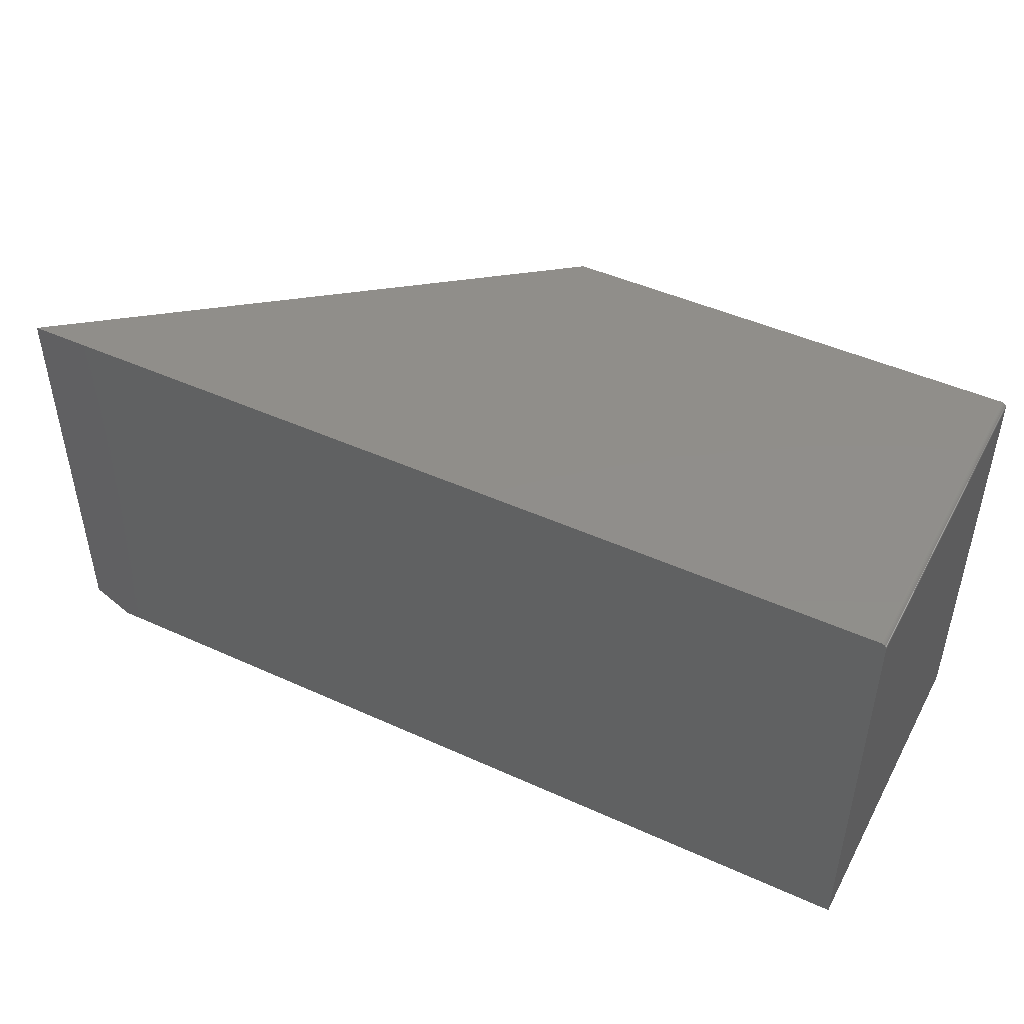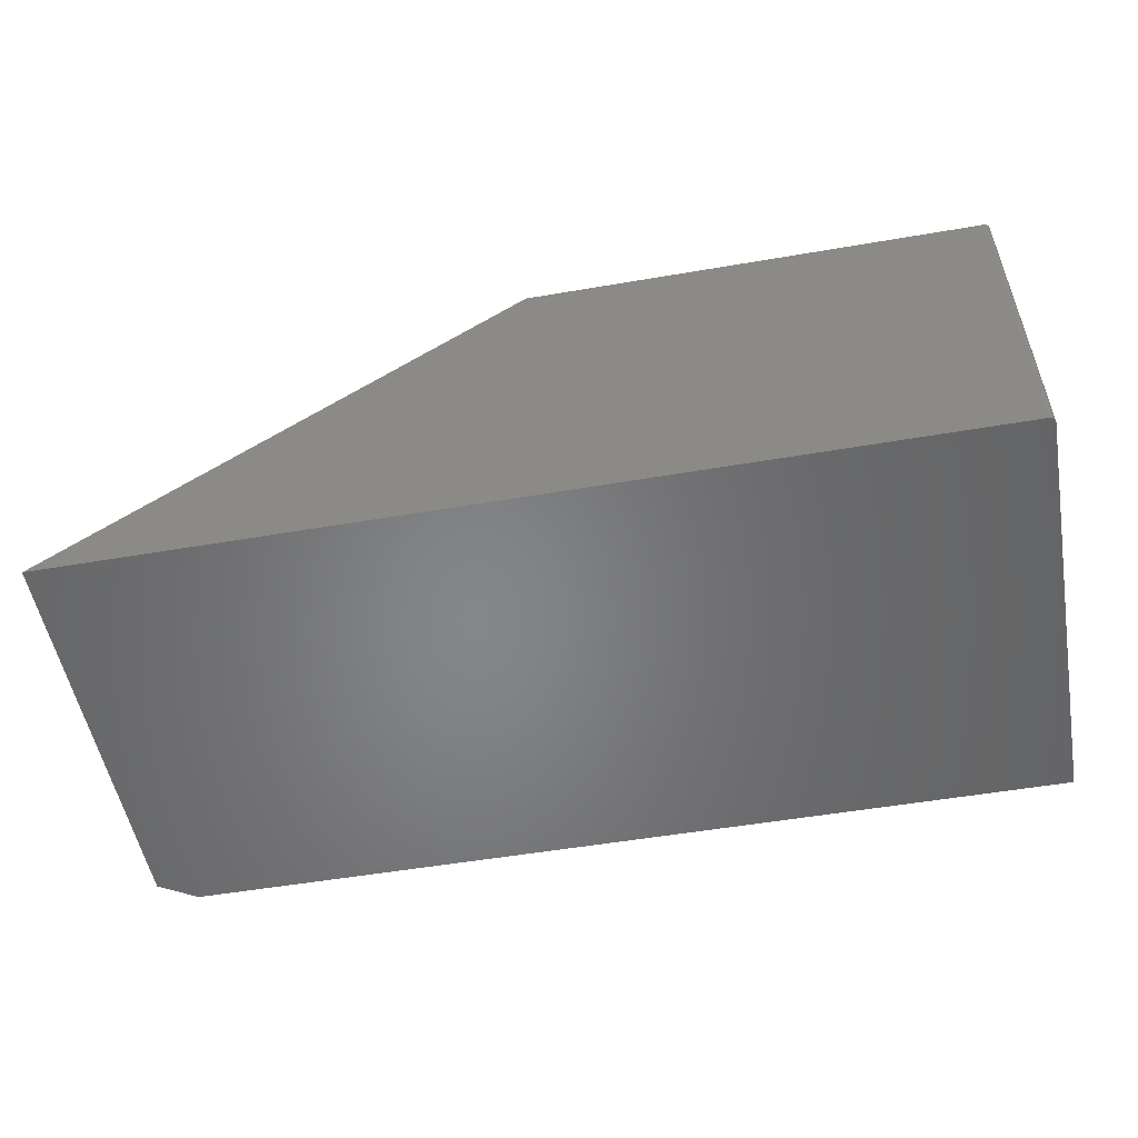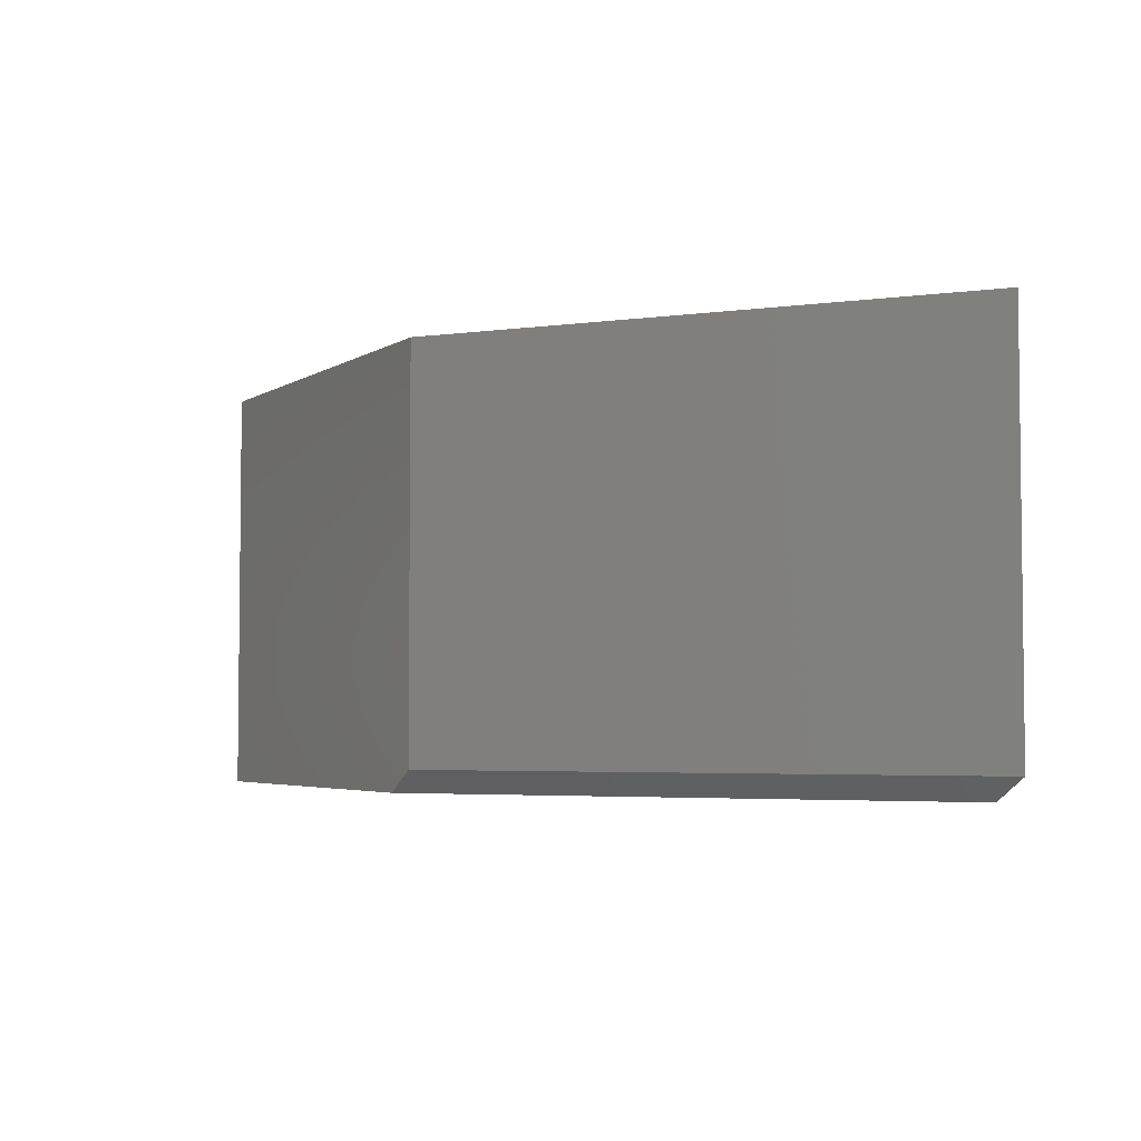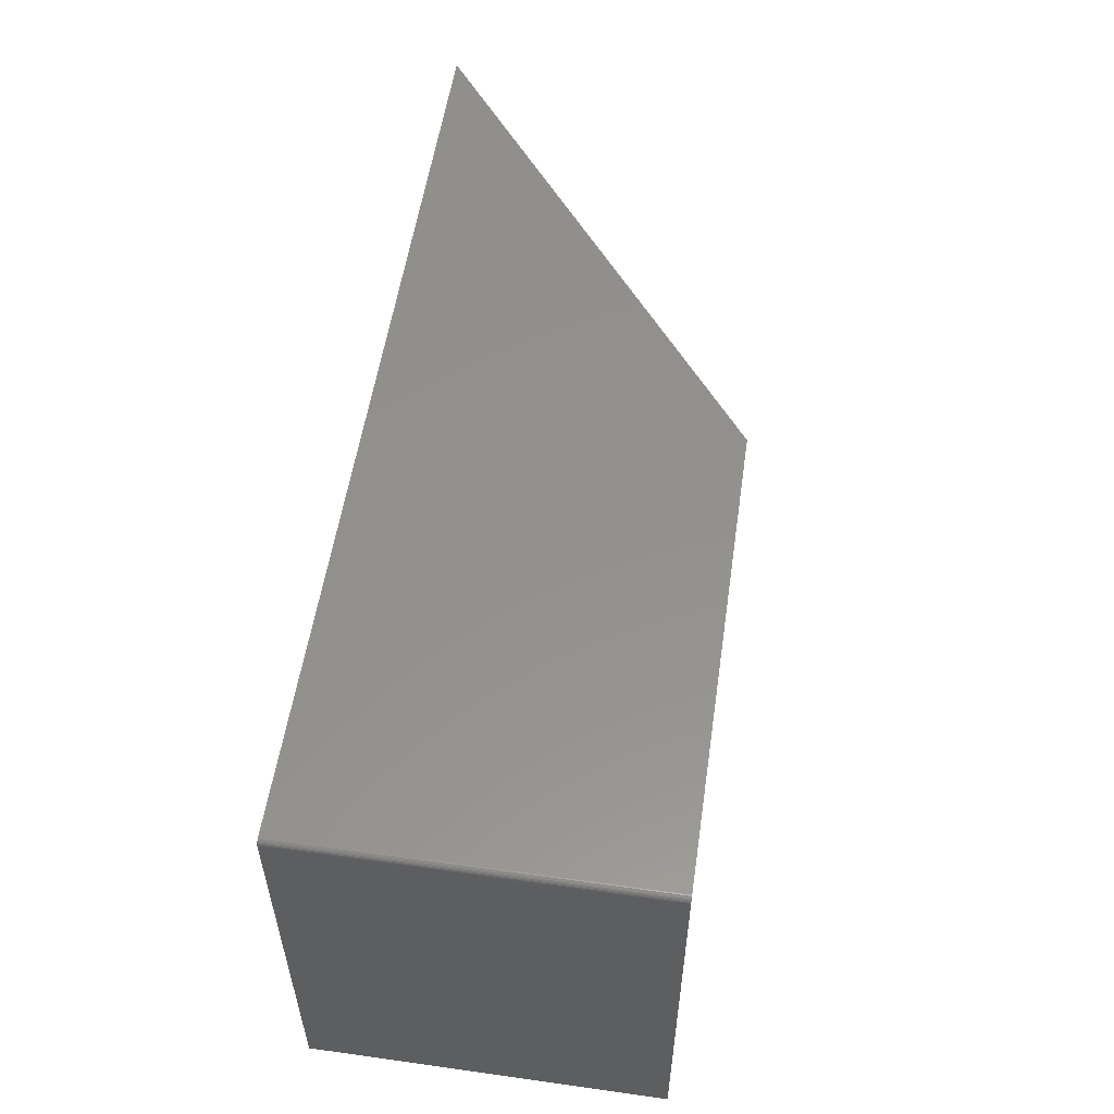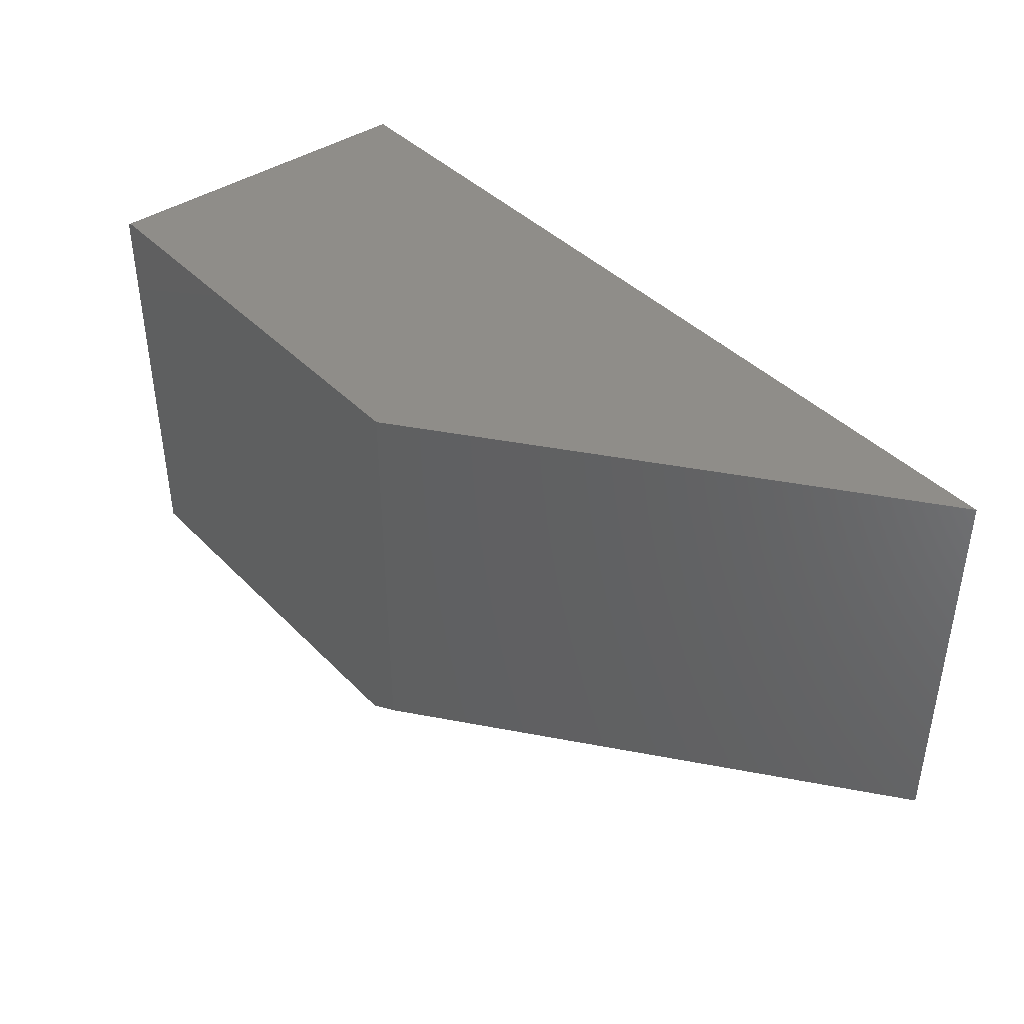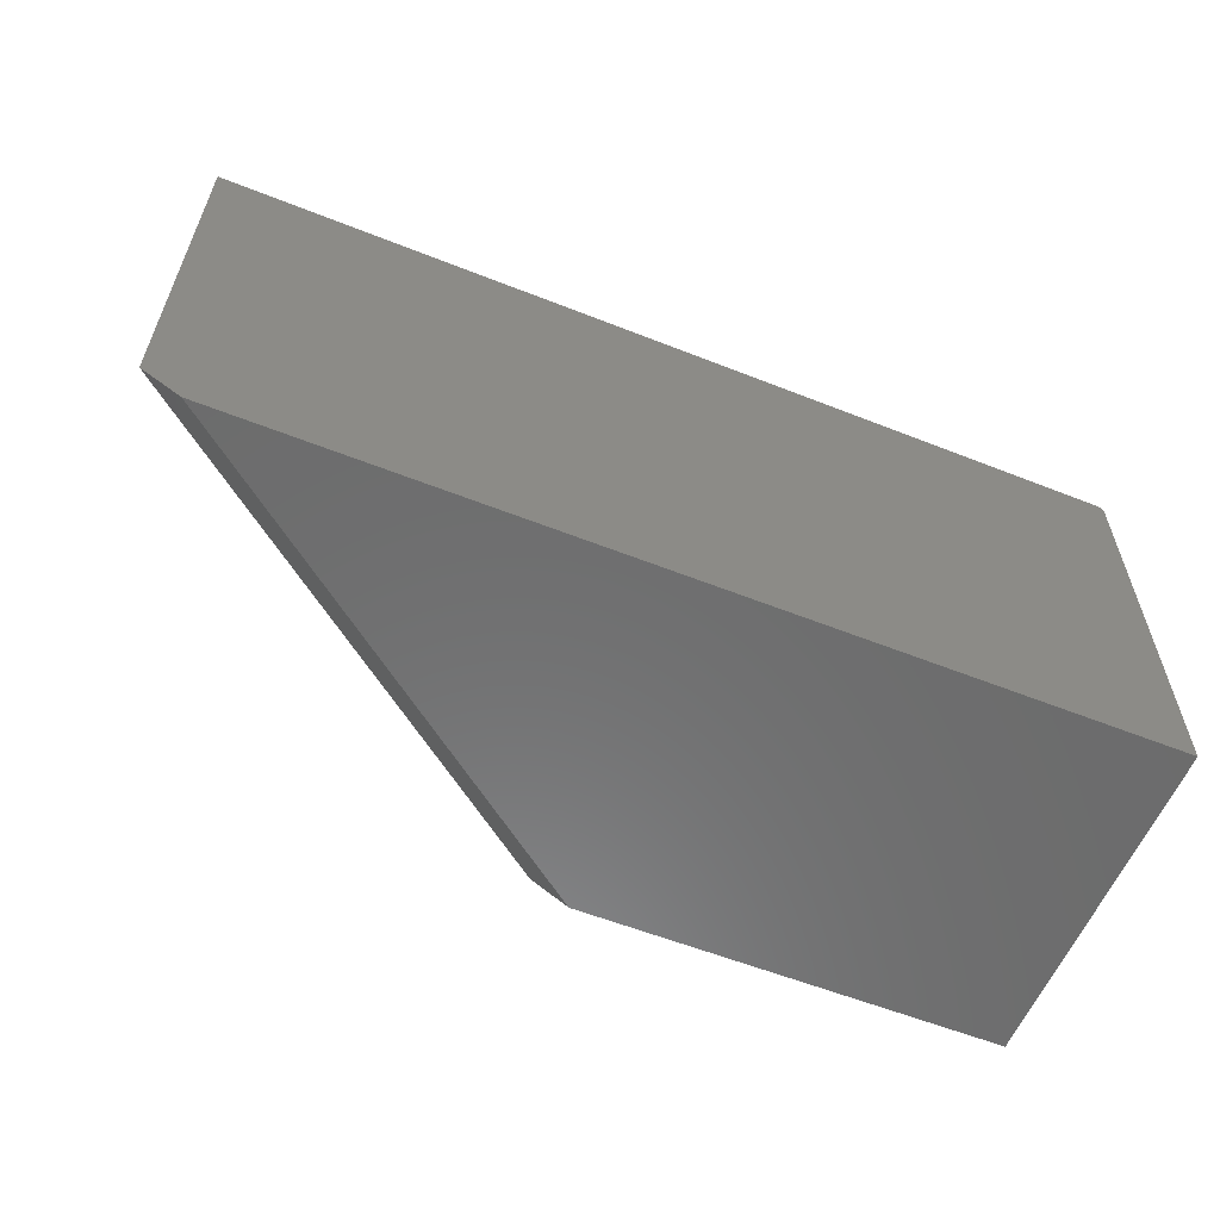
<metadata>
{"format":"stl","ext":"stl","renderer":"f3d","projection":"perspective","resolution":1024,"background":"white","views":[{"elev":46.3,"azim":-152.6,"up":"+Y"},{"elev":-52.9,"azim":-169.6,"up":"+Z"},{"elev":-4.0,"azim":61.4,"up":"+Y"},{"elev":54.9,"azim":-81.6,"up":"+Y"},{"elev":40.9,"azim":50.6,"up":"+Y"},{"elev":-58.5,"azim":157.8,"up":"+Y"}]}
</metadata>
<code>
# stl→obj: 26 verts, 48 faces
v -0.6265 -0.0001501 0.2404
v -0.628 -0.0005947 0.2404
v -0.6293 -0.001317 0.2404
v -0.6305 -0.002288 0.2404
v -0.6315 -0.003472 0.2404
v -0.6322 -0.004823 0.2404
v -0.6327 -0.006288 0.2404
v -0.6328 -0.007812 0.2404
v -0.6328 -0.5938 0.2404
v -0.04078 -0.5938 0.2404
v -0.625 2.766e-17 0.2404
v 0.01061 9.822e-17 0.2404
v 0.01061 -0.5625 0.2404
v -0.6315 -0.003472 -0.2422
v -0.6328 -0.5938 -0.2422
v -0.6328 -0.007812 -0.2422
v -0.6327 -0.006288 -0.2422
v -0.6322 -0.004823 -0.2422
v 0.5892 -0.5938 -0.2422
v -0.6305 -0.002288 -0.2422
v -0.6293 -0.001317 -0.2422
v -0.628 -0.0005947 -0.2422
v -0.6265 -0.0001501 -0.2422
v -0.625 8.674e-19 -0.2422
v 0.6406 1.414e-16 -0.2422
v 0.6406 -0.5625 -0.2422
f 1 2 3
f 1 3 4
f 1 4 5
f 1 5 6
f 1 6 7
f 1 7 8
f 9 10 11
f 9 11 1
f 9 1 8
f 11 10 12
f 12 10 13
f 14 15 16
f 14 16 17
f 14 17 18
f 19 15 14
f 19 14 20
f 19 20 21
f 19 21 22
f 19 22 23
f 19 23 24
f 19 24 25
f 19 25 26
f 24 11 25
f 25 11 12
f 8 16 9
f 9 16 15
f 11 24 1
f 1 24 23
f 1 23 2
f 2 23 22
f 2 22 3
f 3 22 21
f 3 21 4
f 4 21 20
f 4 20 5
f 5 20 14
f 5 14 6
f 6 14 18
f 6 18 7
f 7 18 17
f 7 17 8
f 8 17 16
f 15 19 9
f 9 19 10
f 26 25 13
f 13 25 12
f 19 26 10
f 10 26 13

</code>
